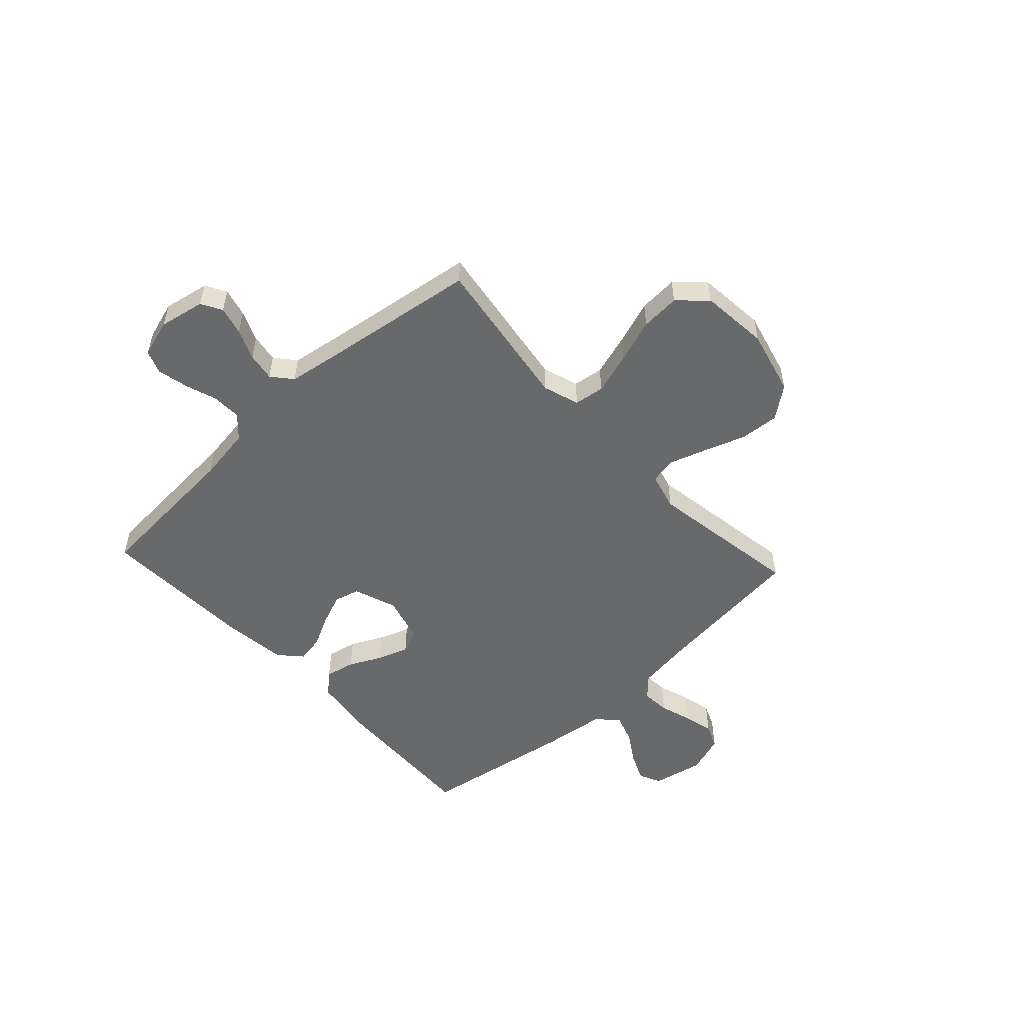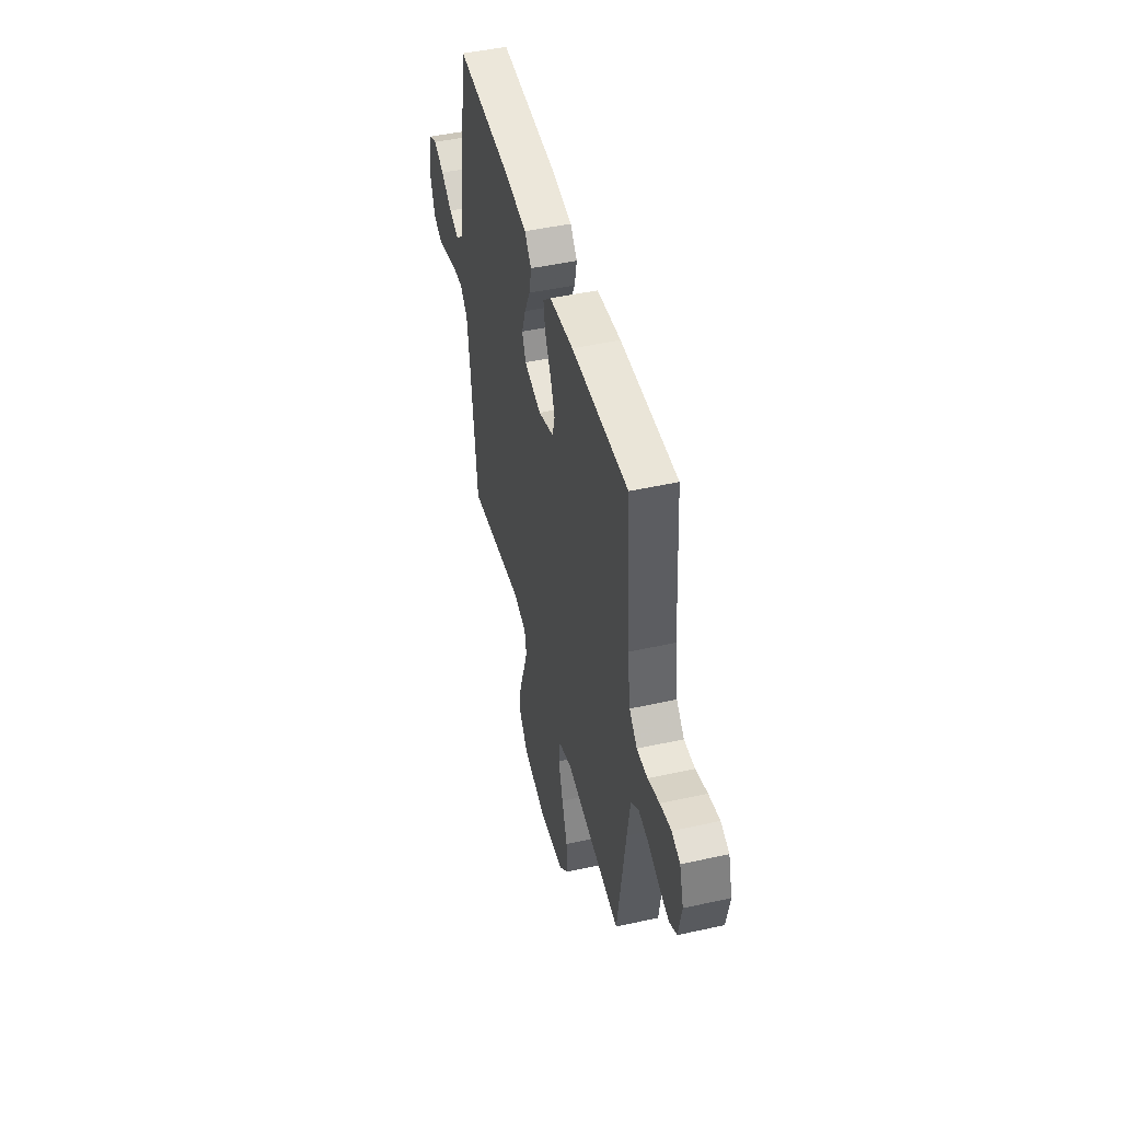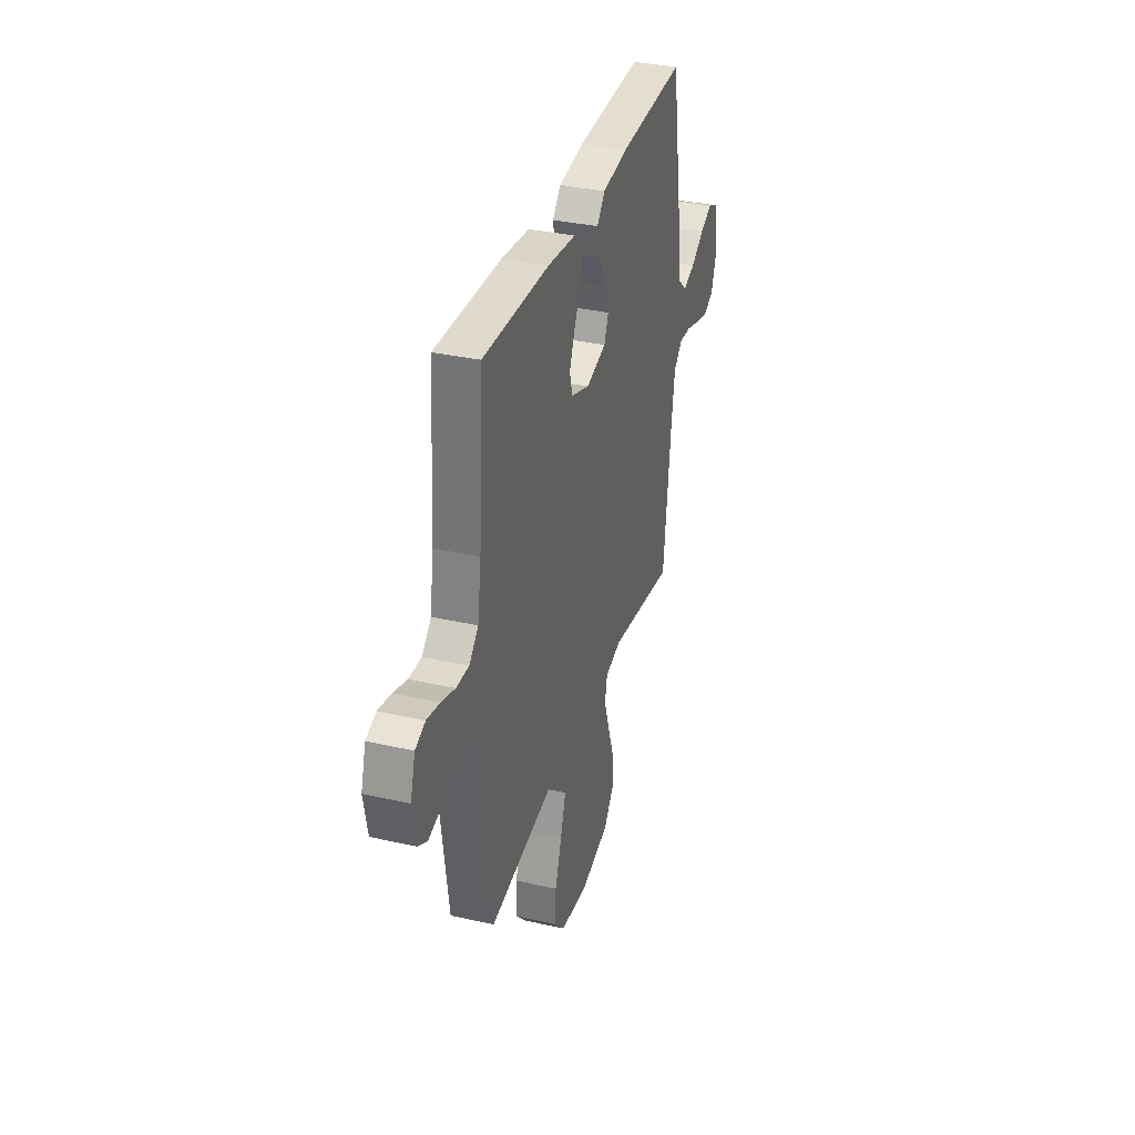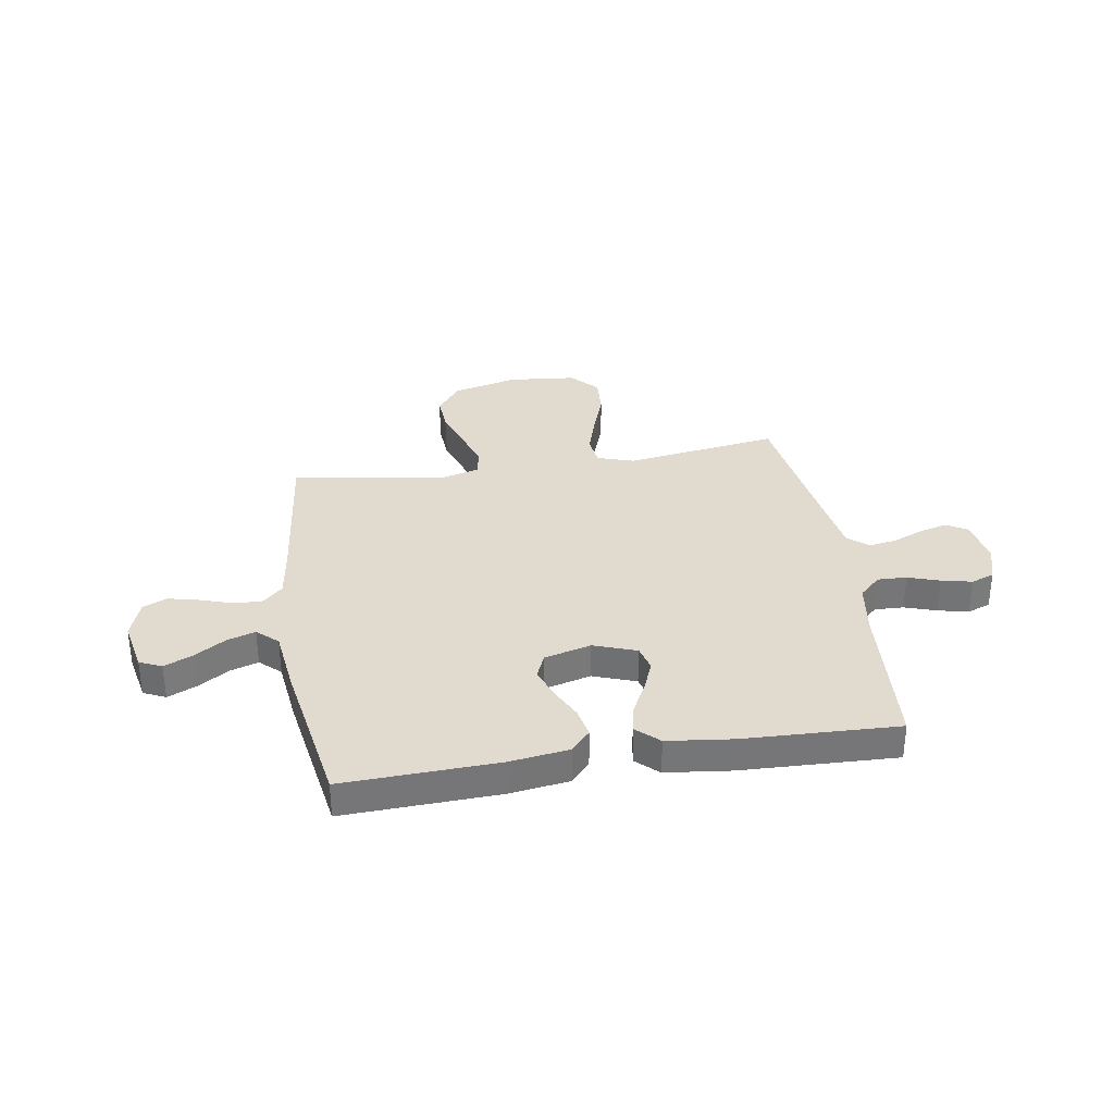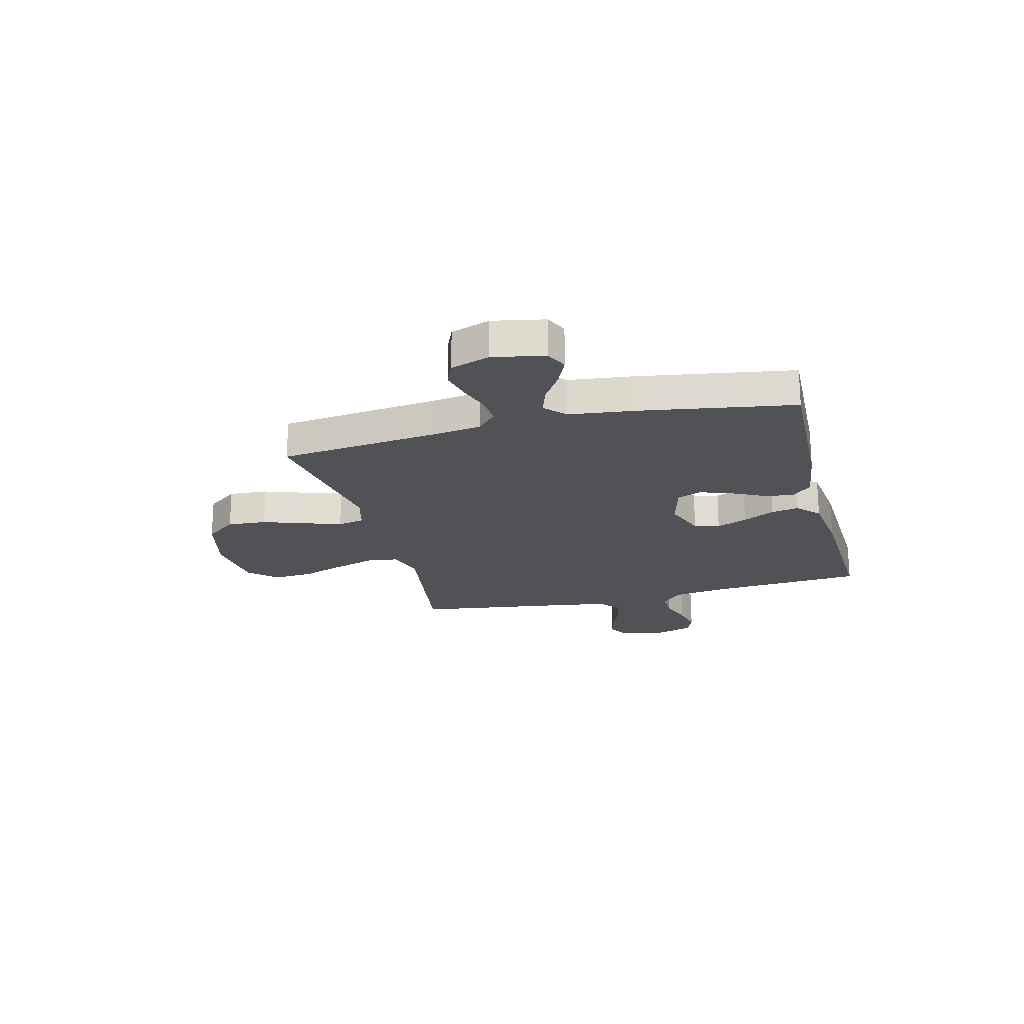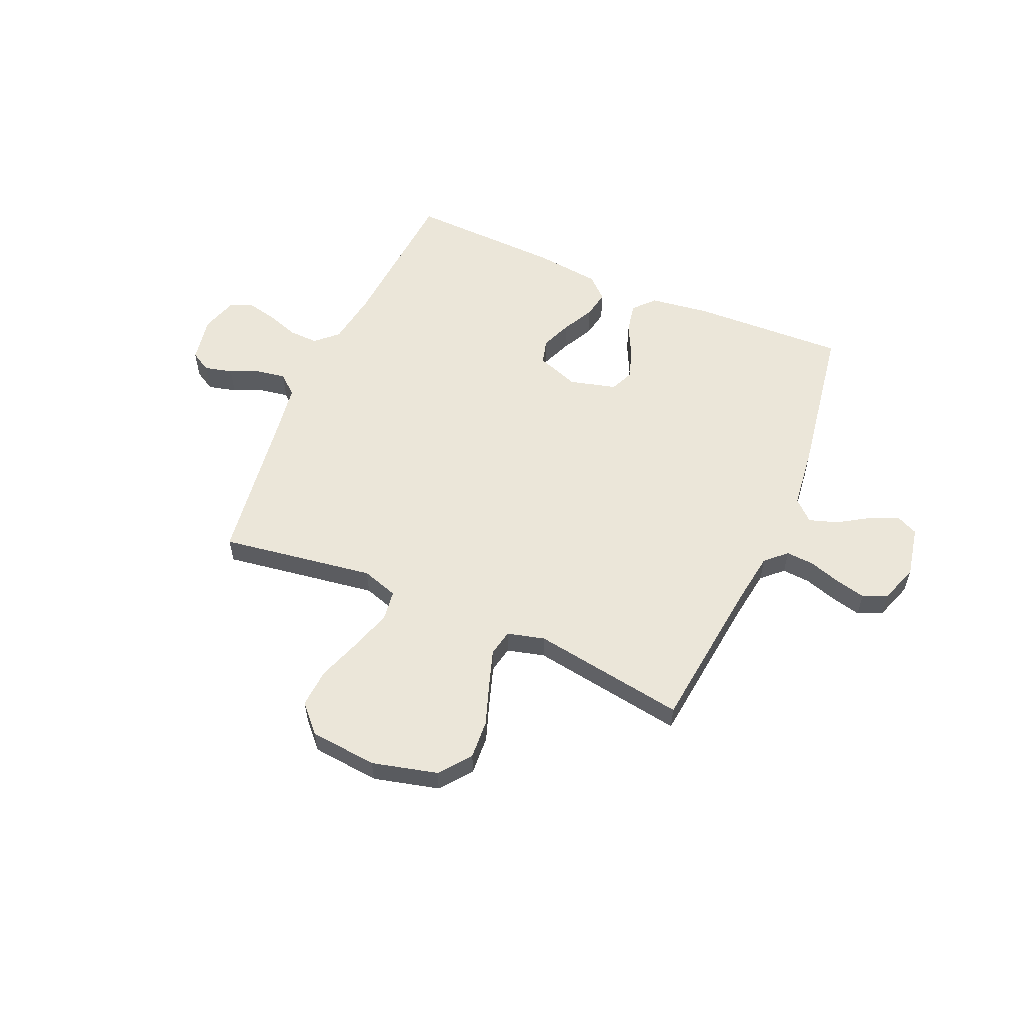
<metadata>
{"format":"obj","ext":"obj","renderer":"f3d","projection":"perspective","resolution":1024,"background":"white","views":[{"elev":-52.6,"azim":132.7,"up":"+Y"},{"elev":47.1,"azim":75.9,"up":"+Z"},{"elev":34.5,"azim":106.9,"up":"+Z"},{"elev":33.5,"azim":-9.1,"up":"+Y"},{"elev":-20.8,"azim":-75.6,"up":"+Y"},{"elev":56.4,"azim":-156.5,"up":"+Y"}]}
</metadata>
<code>
v 0.5 0.07 0.5
v 0.521 0.07 0.2
v 0.537 0.07 0.094
v 0.579 0.07 0.054
v 0.636 0.07 0.056
v 0.698 0.07 0.077
v 0.757 0.07 0.09
v 0.802 0.07 0.073
v 0.824 0.07 0
v 0.807 0.07 -0.089
v 0.767 0.07 -0.112
v 0.712 0.07 -0.098
v 0.653 0.07 -0.073
v 0.598 0.07 -0.064
v 0.559 0.07 -0.097
v 0.543 0.07 -0.2
v 0.5 0.07 -0.5
v 0.2 0.07 -0.455
v 0.129 0.07 -0.478
v 0.121 0.07 -0.537
v 0.146 0.07 -0.617
v 0.176 0.07 -0.703
v 0.181 0.07 -0.779
v 0.132 0.07 -0.832
v 0 0.07 -0.845
v -0.127 0.07 -0.813
v -0.174 0.07 -0.752
v -0.169 0.07 -0.676
v -0.141 0.07 -0.596
v -0.117 0.07 -0.523
v -0.127 0.07 -0.471
v -0.2 0.07 -0.452
v -0.5 0.07 -0.5
v -0.534 0.07 -0.2
v -0.549 0.07 -0.096
v -0.589 0.07 -0.058
v -0.644 0.07 -0.062
v -0.706 0.07 -0.082
v -0.765 0.07 -0.096
v -0.812 0.07 -0.076
v -0.838 0.07 0
v -0.818 0.07 0.1
v -0.775 0.07 0.12
v -0.719 0.07 0.095
v -0.659 0.07 0.057
v -0.604 0.07 0.039
v -0.564 0.07 0.076
v -0.549 0.07 0.2
v -0.5 0.07 0.5
v -0.2 0.07 0.488
v -0.084 0.07 0.472
v -0.047 0.07 0.431
v -0.059 0.07 0.373
v -0.09 0.07 0.31
v -0.111 0.07 0.25
v -0.091 0.07 0.203
v 0 0.07 0.179
v 0.083 0.07 0.209
v 0.096 0.07 0.258
v 0.072 0.07 0.318
v 0.04 0.07 0.38
v 0.03 0.07 0.434
v 0.073 0.07 0.474
v 0.2 0.07 0.489
v 0.5 0 0.5
v 0.521 0 0.2
v 0.537 0 0.094
v 0.579 0 0.054
v 0.636 0 0.056
v 0.698 0 0.077
v 0.757 0 0.09
v 0.802 0 0.073
v 0.824 0 0
v 0.807 0 -0.089
v 0.767 0 -0.112
v 0.712 0 -0.098
v 0.653 0 -0.073
v 0.598 0 -0.064
v 0.559 0 -0.097
v 0.543 0 -0.2
v 0.5 0 -0.5
v 0.2 0 -0.455
v 0.129 0 -0.478
v 0.121 0 -0.537
v 0.146 0 -0.617
v 0.176 0 -0.703
v 0.181 0 -0.779
v 0.132 0 -0.832
v 0 0 -0.845
v -0.127 0 -0.813
v -0.174 0 -0.752
v -0.169 0 -0.676
v -0.141 0 -0.596
v -0.117 0 -0.523
v -0.127 0 -0.471
v -0.2 0 -0.452
v -0.5 0 -0.5
v -0.534 0 -0.2
v -0.549 0 -0.096
v -0.589 0 -0.058
v -0.644 0 -0.062
v -0.706 0 -0.082
v -0.765 0 -0.096
v -0.812 0 -0.076
v -0.838 0 0
v -0.818 0 0.1
v -0.775 0 0.12
v -0.719 0 0.095
v -0.659 0 0.057
v -0.604 0 0.039
v -0.564 0 0.076
v -0.549 0 0.2
v -0.5 0 0.5
v -0.2 0 0.488
v -0.084 0 0.472
v -0.047 0 0.431
v -0.059 0 0.373
v -0.09 0 0.31
v -0.111 0 0.25
v -0.091 0 0.203
v 0 0 0.179
v 0.083 0 0.209
v 0.096 0 0.258
v 0.072 0 0.318
v 0.04 0 0.38
v 0.03 0 0.434
v 0.073 0 0.474
v 0.2 0 0.489
f 63 64 1 2
f 60 61 62 63
f 59 60 63 2
f 58 59 2 3
f 57 58 3 4
f 51 52 53 54
f 51 54 55
f 50 51 55
f 47 48 49 50
f 47 50 55
f 46 47 55 56
f 42 43 44 45
f 42 45 46
f 41 42 46
f 40 41 46
f 37 38 39 40
f 37 40 46 56
f 32 33 34
f 31 32 34 35
f 26 27 28 29
f 26 29 30
f 25 26 30
f 24 25 30 31
f 21 22 23 24
f 20 21 24 31
f 16 17 18
f 15 16 18 19
f 10 11 12 13
f 10 13 14
f 9 10 14
f 8 9 14
f 5 6 7 8
f 5 8 14
f 4 5 14 15
f 36 37 56 57
f 19 20 31 35
f 19 35 36 57
f 4 15 19 57
f 66 65 128 127
f 127 126 125 124
f 66 127 124 123
f 67 66 123 122
f 68 67 122 121
f 118 117 116 115
f 119 118 115
f 119 115 114
f 114 113 112 111
f 119 114 111
f 120 119 111 110
f 109 108 107 106
f 110 109 106
f 110 106 105
f 110 105 104
f 104 103 102 101
f 120 110 104 101
f 98 97 96
f 99 98 96 95
f 93 92 91 90
f 94 93 90
f 94 90 89
f 95 94 89 88
f 88 87 86 85
f 95 88 85 84
f 82 81 80
f 83 82 80 79
f 77 76 75 74
f 78 77 74
f 78 74 73
f 78 73 72
f 72 71 70 69
f 78 72 69
f 79 78 69 68
f 121 120 101 100
f 99 95 84 83
f 121 100 99 83
f 121 83 79 68
f 1 65 66 2
f 2 66 67 3
f 3 67 68 4
f 4 68 69 5
f 5 69 70 6
f 6 70 71 7
f 7 71 72 8
f 8 72 73 9
f 9 73 74 10
f 10 74 75 11
f 11 75 76 12
f 12 76 77 13
f 13 77 78 14
f 14 78 79 15
f 15 79 80 16
f 16 80 81 17
f 17 81 82 18
f 18 82 83 19
f 19 83 84 20
f 20 84 85 21
f 21 85 86 22
f 22 86 87 23
f 23 87 88 24
f 24 88 89 25
f 25 89 90 26
f 26 90 91 27
f 27 91 92 28
f 28 92 93 29
f 29 93 94 30
f 30 94 95 31
f 31 95 96 32
f 32 96 97 33
f 33 97 98 34
f 34 98 99 35
f 35 99 100 36
f 36 100 101 37
f 37 101 102 38
f 38 102 103 39
f 39 103 104 40
f 40 104 105 41
f 41 105 106 42
f 42 106 107 43
f 43 107 108 44
f 44 108 109 45
f 45 109 110 46
f 46 110 111 47
f 47 111 112 48
f 48 112 113 49
f 49 113 114 50
f 50 114 115 51
f 51 115 116 52
f 52 116 117 53
f 53 117 118 54
f 54 118 119 55
f 55 119 120 56
f 56 120 121 57
f 57 121 122 58
f 58 122 123 59
f 59 123 124 60
f 60 124 125 61
f 61 125 126 62
f 62 126 127 63
f 63 127 128 64
f 64 128 65 1

</code>
